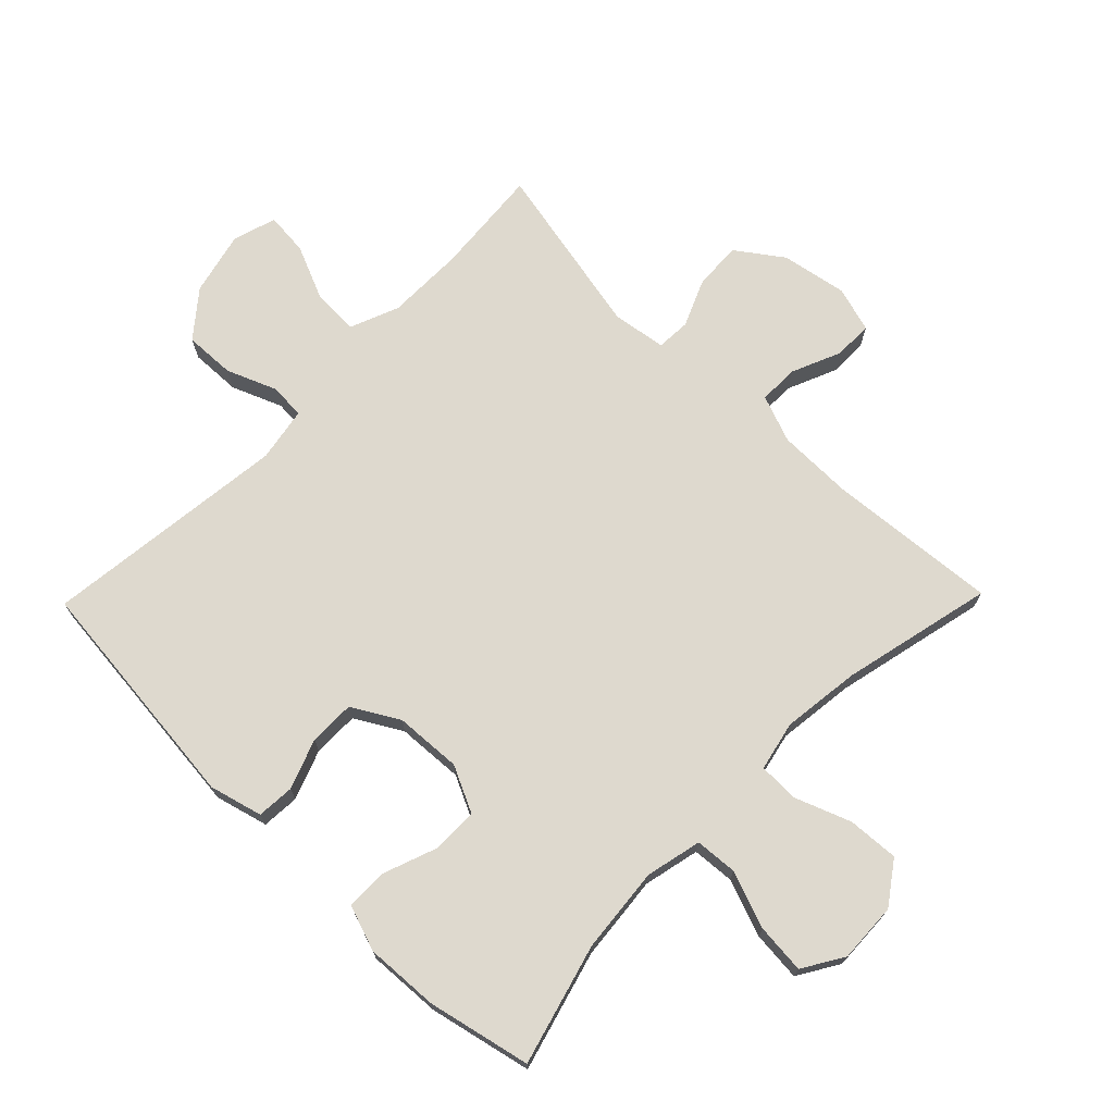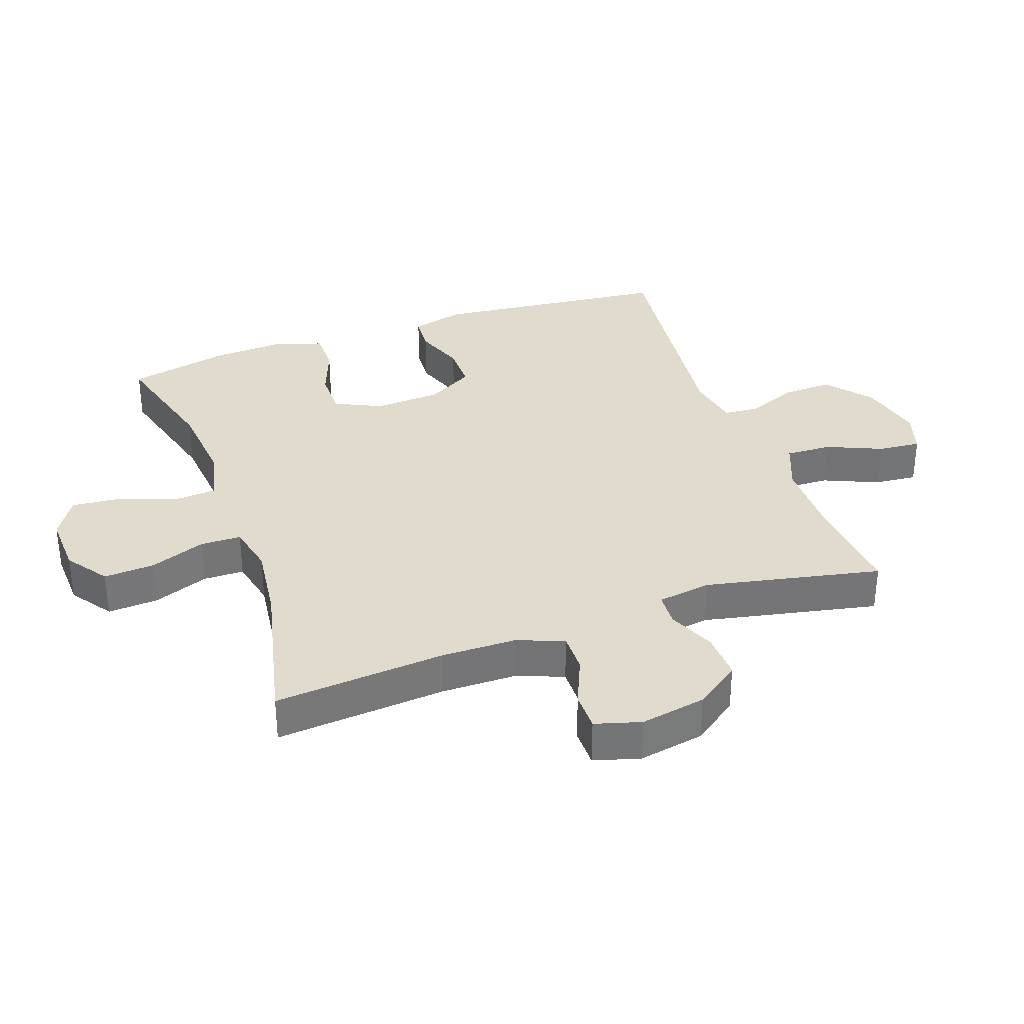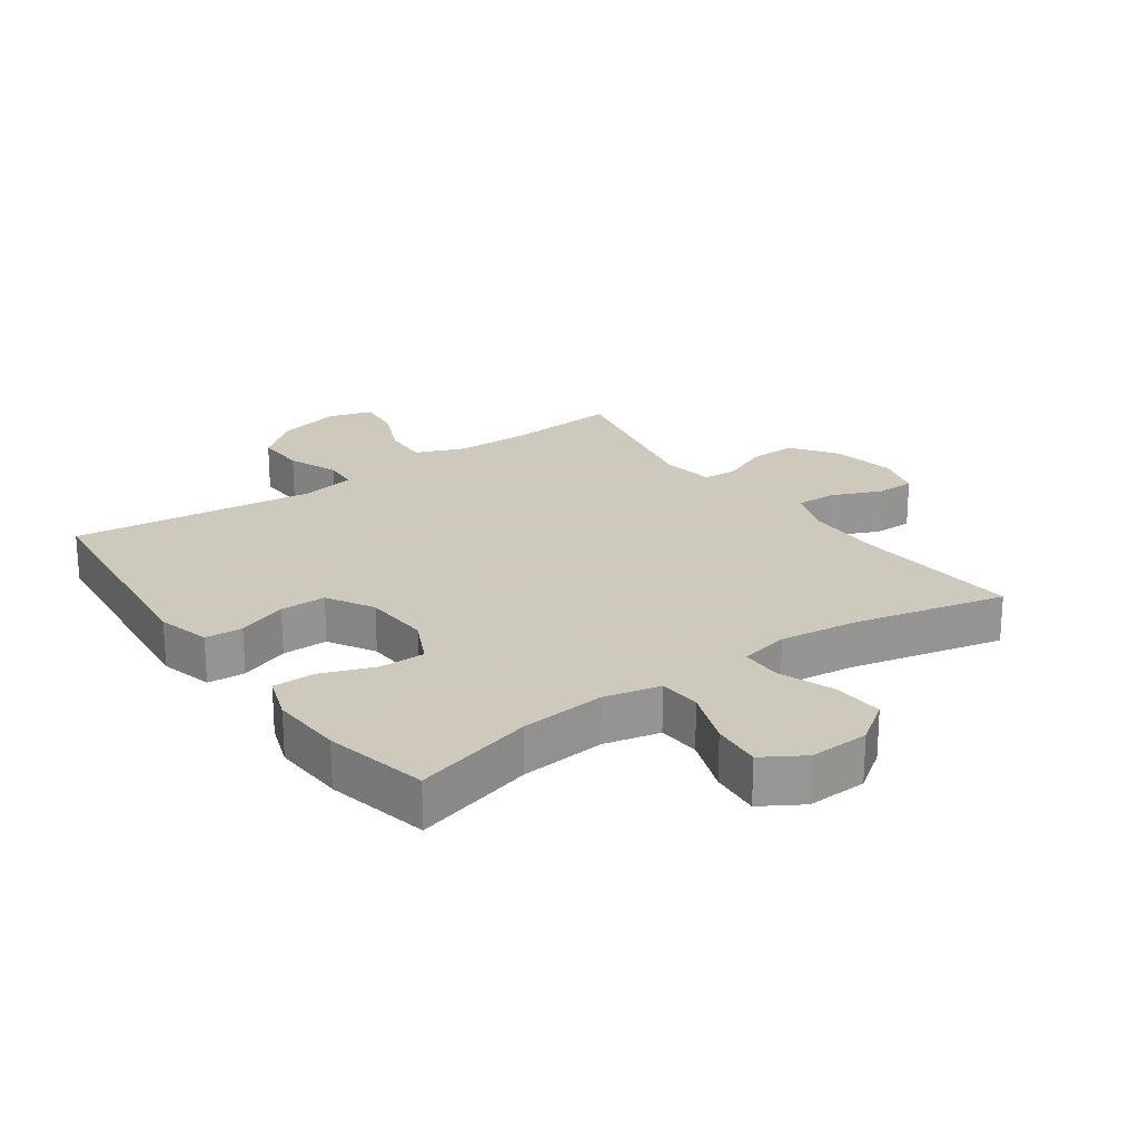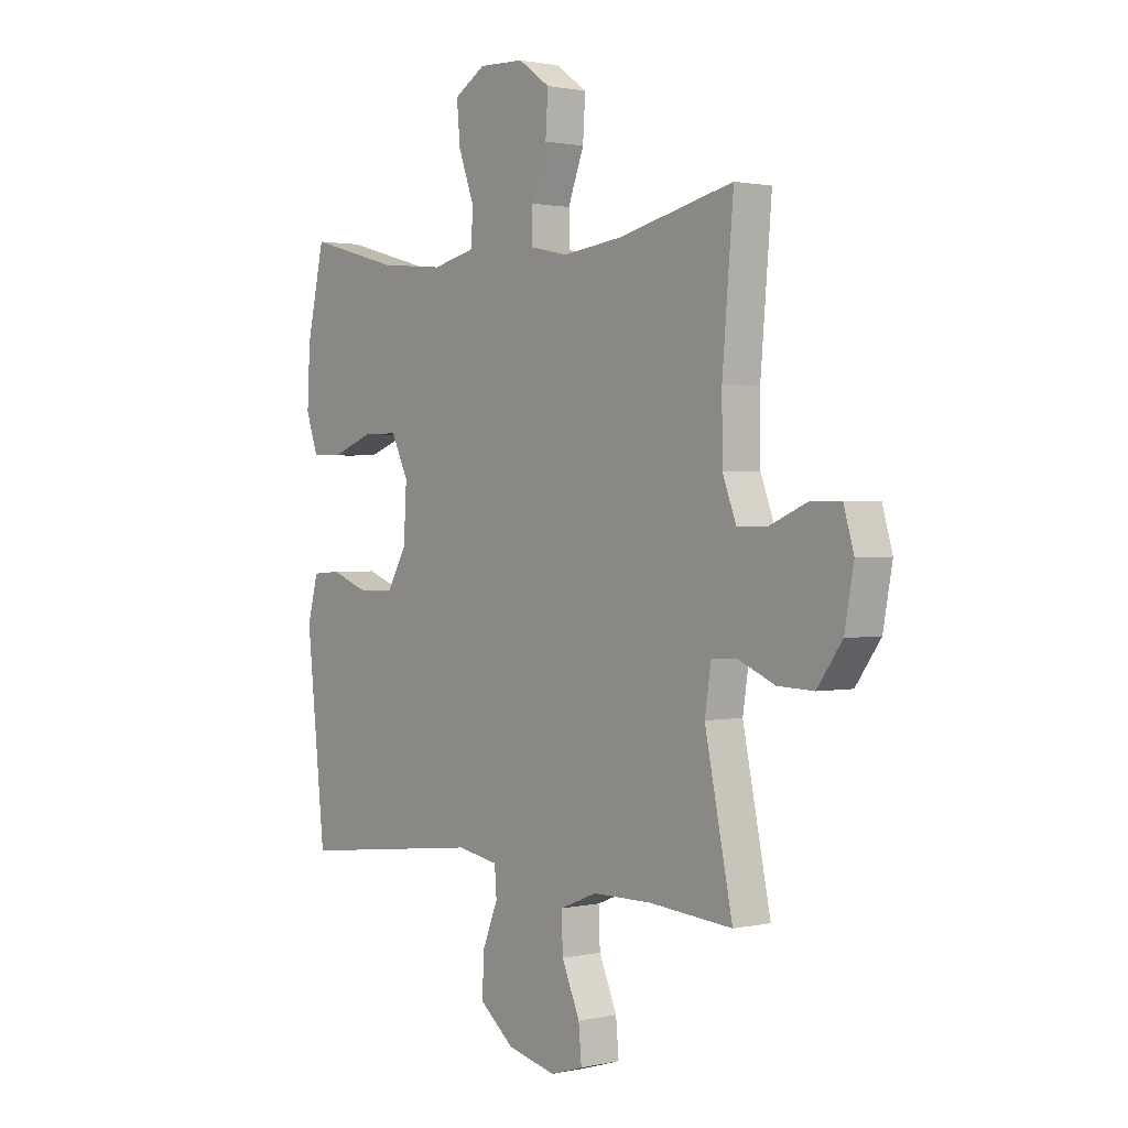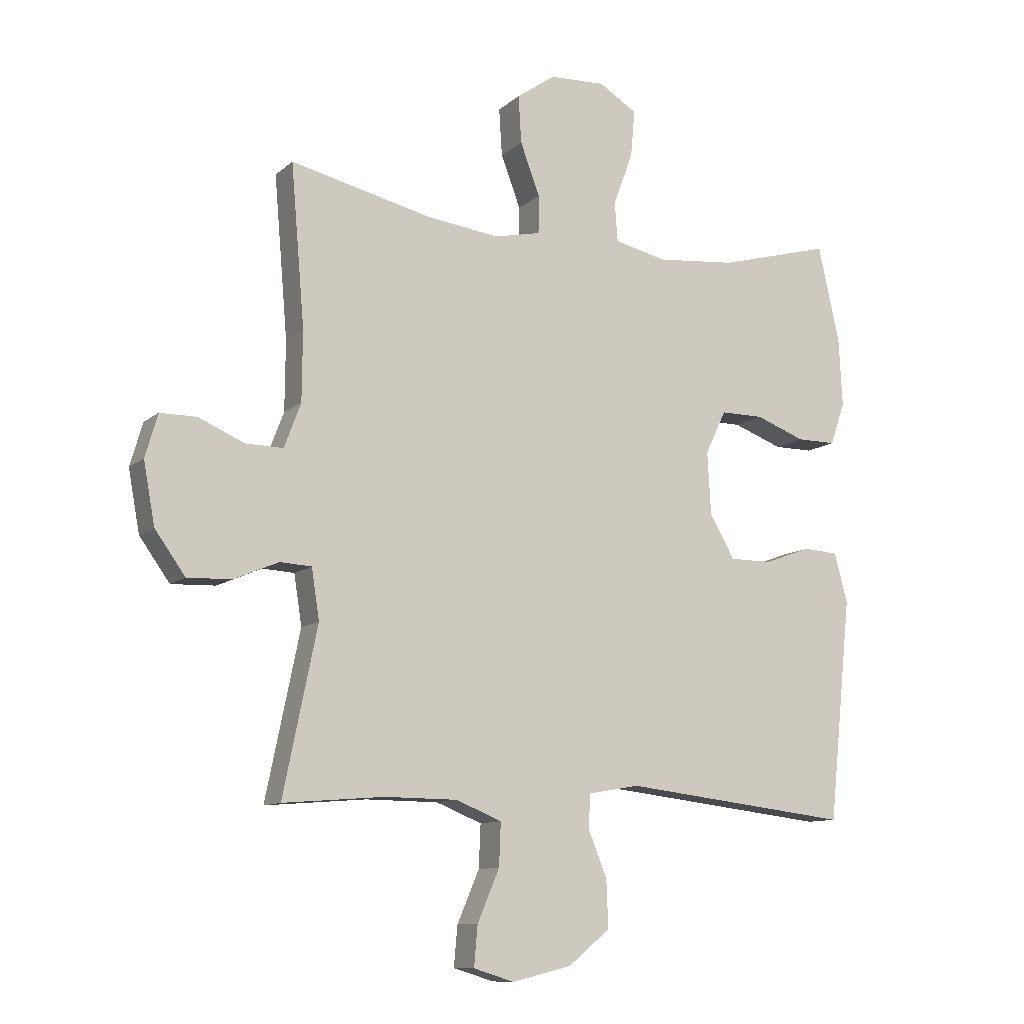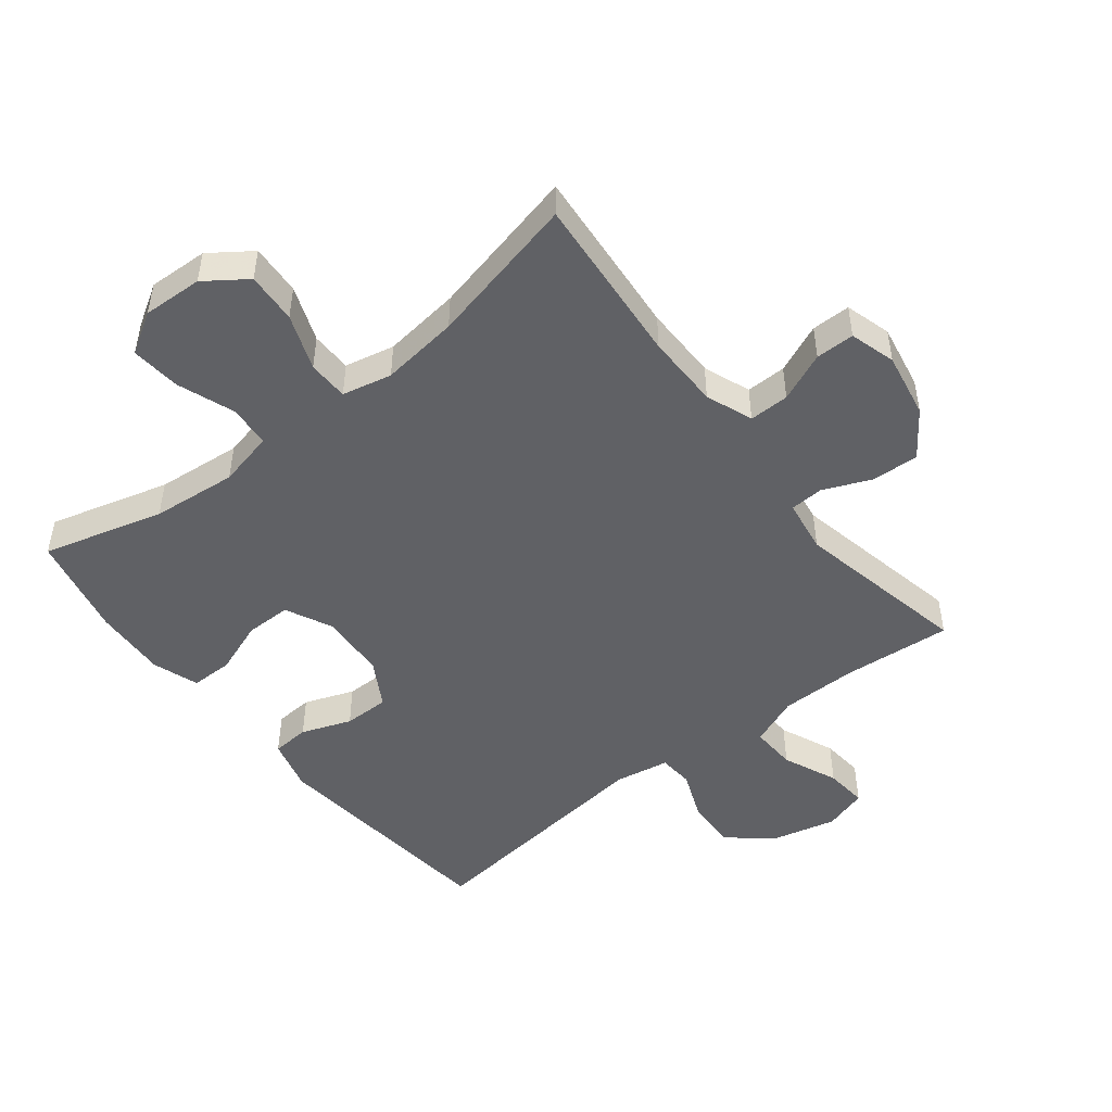
<metadata>
{"format":"obj","ext":"obj","renderer":"f3d","projection":"perspective","resolution":1024,"background":"white","views":[{"elev":71.6,"azim":-45.7,"up":"+Y"},{"elev":33.9,"azim":70.5,"up":"+Y"},{"elev":22.6,"azim":-35.4,"up":"+Y"},{"elev":1.3,"azim":51.4,"up":"+Z"},{"elev":-10.6,"azim":152.4,"up":"+Z"},{"elev":-48.6,"azim":38.2,"up":"+Y"}]}
</metadata>
<code>
v -0.5 0.07 -0.5
v -0.539 0.07 -0.127
v -0.517 0.07 -0.044
v -0.458 0.07 -0.04
v -0.38 0.07 -0.069
v -0.308 0.07 -0.069
v -0.266 0.07 0.004
v -0.26 0.07 0.109
v -0.295 0.07 0.182
v -0.367 0.07 0.182
v -0.451 0.07 0.151
v -0.517 0.07 0.151
v -0.542 0.07 0.223
v -0.536 0.07 0.338
v -0.5 0.07 0.5
v -0.311 0.07 0.448
v -0.177 0.07 0.435
v -0.089 0.07 0.455
v -0.084 0.07 0.521
v -0.117 0.07 0.611
v -0.124 0.07 0.689
v -0.06 0.07 0.728
v 0.034 0.07 0.724
v 0.099 0.07 0.678
v 0.094 0.07 0.598
v 0.061 0.07 0.511
v 0.062 0.07 0.447
v 0.14 0.07 0.43
v 0.262 0.07 0.445
v 0.5 0.07 0.5
v 0.477 0.07 0.231
v 0.478 0.07 0.114
v 0.506 0.07 0.04
v 0.569 0.07 0.041
v 0.646 0.07 0.074
v 0.707 0.07 0.074
v 0.728 0.07 0.002
v 0.709 0.07 -0.101
v 0.658 0.07 -0.172
v 0.584 0.07 -0.169
v 0.509 0.07 -0.137
v 0.456 0.07 -0.14
v 0.443 0.07 -0.224
v 0.5 0.07 -0.5
v 0.33 0.07 -0.486
v 0.208 0.07 -0.487
v 0.131 0.07 -0.518
v 0.134 0.07 -0.59
v 0.171 0.07 -0.676
v 0.177 0.07 -0.743
v 0.109 0.07 -0.764
v 0.009 0.07 -0.74
v -0.061 0.07 -0.683
v -0.058 0.07 -0.604
v -0.026 0.07 -0.525
v -0.03 0.07 -0.47
v -0.115 0.07 -0.455
v -0.5 0 -0.5
v -0.539 0 -0.127
v -0.517 0 -0.044
v -0.458 0 -0.04
v -0.38 0 -0.069
v -0.308 0 -0.069
v -0.266 0 0.004
v -0.26 0 0.109
v -0.295 0 0.182
v -0.367 0 0.182
v -0.451 0 0.151
v -0.517 0 0.151
v -0.542 0 0.223
v -0.536 0 0.338
v -0.5 0 0.5
v -0.311 0 0.448
v -0.177 0 0.435
v -0.089 0 0.455
v -0.084 0 0.521
v -0.117 0 0.611
v -0.124 0 0.689
v -0.06 0 0.728
v 0.034 0 0.724
v 0.099 0 0.678
v 0.094 0 0.598
v 0.061 0 0.511
v 0.062 0 0.447
v 0.14 0 0.43
v 0.262 0 0.445
v 0.5 0 0.5
v 0.477 0 0.231
v 0.478 0 0.114
v 0.506 0 0.04
v 0.569 0 0.041
v 0.646 0 0.074
v 0.707 0 0.074
v 0.728 0 0.002
v 0.709 0 -0.101
v 0.658 0 -0.172
v 0.584 0 -0.169
v 0.509 0 -0.137
v 0.456 0 -0.14
v 0.443 0 -0.224
v 0.5 0 -0.5
v 0.33 0 -0.486
v 0.208 0 -0.487
v 0.131 0 -0.518
v 0.134 0 -0.59
v 0.171 0 -0.676
v 0.177 0 -0.743
v 0.109 0 -0.764
v 0.009 0 -0.74
v -0.061 0 -0.683
v -0.058 0 -0.604
v -0.026 0 -0.525
v -0.03 0 -0.47
v -0.115 0 -0.455
f 52 53 54 55
f 52 55 56
f 51 52 56
f 48 49 50 51
f 47 48 51 56
f 46 47 56
f 45 46 56 57
f 43 44 45
f 42 43 45 57
f 38 39 40 41
f 38 41 42
f 37 38 42
f 34 35 36 37
f 33 34 37 42
f 32 33 42 57
f 29 30 31
f 28 29 31 32
f 27 28 32 57
f 23 24 25 26
f 19 20 21 22
f 18 19 22 23
f 13 14 15 16
f 13 16 17
f 10 11 12 13
f 9 10 13 17
f 8 9 17 18
f 2 3 4 5
f 2 5 6
f 1 2 6
f 57 1 6 7
f 18 23 26 27
f 18 27 57
f 7 8 18 57
f 112 111 110 109
f 113 112 109
f 113 109 108
f 108 107 106 105
f 113 108 105 104
f 113 104 103
f 114 113 103 102
f 102 101 100
f 114 102 100 99
f 98 97 96 95
f 99 98 95
f 99 95 94
f 94 93 92 91
f 99 94 91 90
f 114 99 90 89
f 88 87 86
f 89 88 86 85
f 114 89 85 84
f 83 82 81 80
f 79 78 77 76
f 80 79 76 75
f 73 72 71 70
f 74 73 70
f 70 69 68 67
f 74 70 67 66
f 75 74 66 65
f 62 61 60 59
f 63 62 59
f 63 59 58
f 64 63 58 114
f 84 83 80 75
f 114 84 75
f 114 75 65 64
f 1 58 59 2
f 2 59 60 3
f 3 60 61 4
f 4 61 62 5
f 5 62 63 6
f 6 63 64 7
f 7 64 65 8
f 8 65 66 9
f 9 66 67 10
f 10 67 68 11
f 11 68 69 12
f 12 69 70 13
f 13 70 71 14
f 14 71 72 15
f 15 72 73 16
f 16 73 74 17
f 17 74 75 18
f 18 75 76 19
f 19 76 77 20
f 20 77 78 21
f 21 78 79 22
f 22 79 80 23
f 23 80 81 24
f 24 81 82 25
f 25 82 83 26
f 26 83 84 27
f 27 84 85 28
f 28 85 86 29
f 29 86 87 30
f 30 87 88 31
f 31 88 89 32
f 32 89 90 33
f 33 90 91 34
f 34 91 92 35
f 35 92 93 36
f 36 93 94 37
f 37 94 95 38
f 38 95 96 39
f 39 96 97 40
f 40 97 98 41
f 41 98 99 42
f 42 99 100 43
f 43 100 101 44
f 44 101 102 45
f 45 102 103 46
f 46 103 104 47
f 47 104 105 48
f 48 105 106 49
f 49 106 107 50
f 50 107 108 51
f 51 108 109 52
f 52 109 110 53
f 53 110 111 54
f 54 111 112 55
f 55 112 113 56
f 56 113 114 57
f 57 114 58 1

</code>
